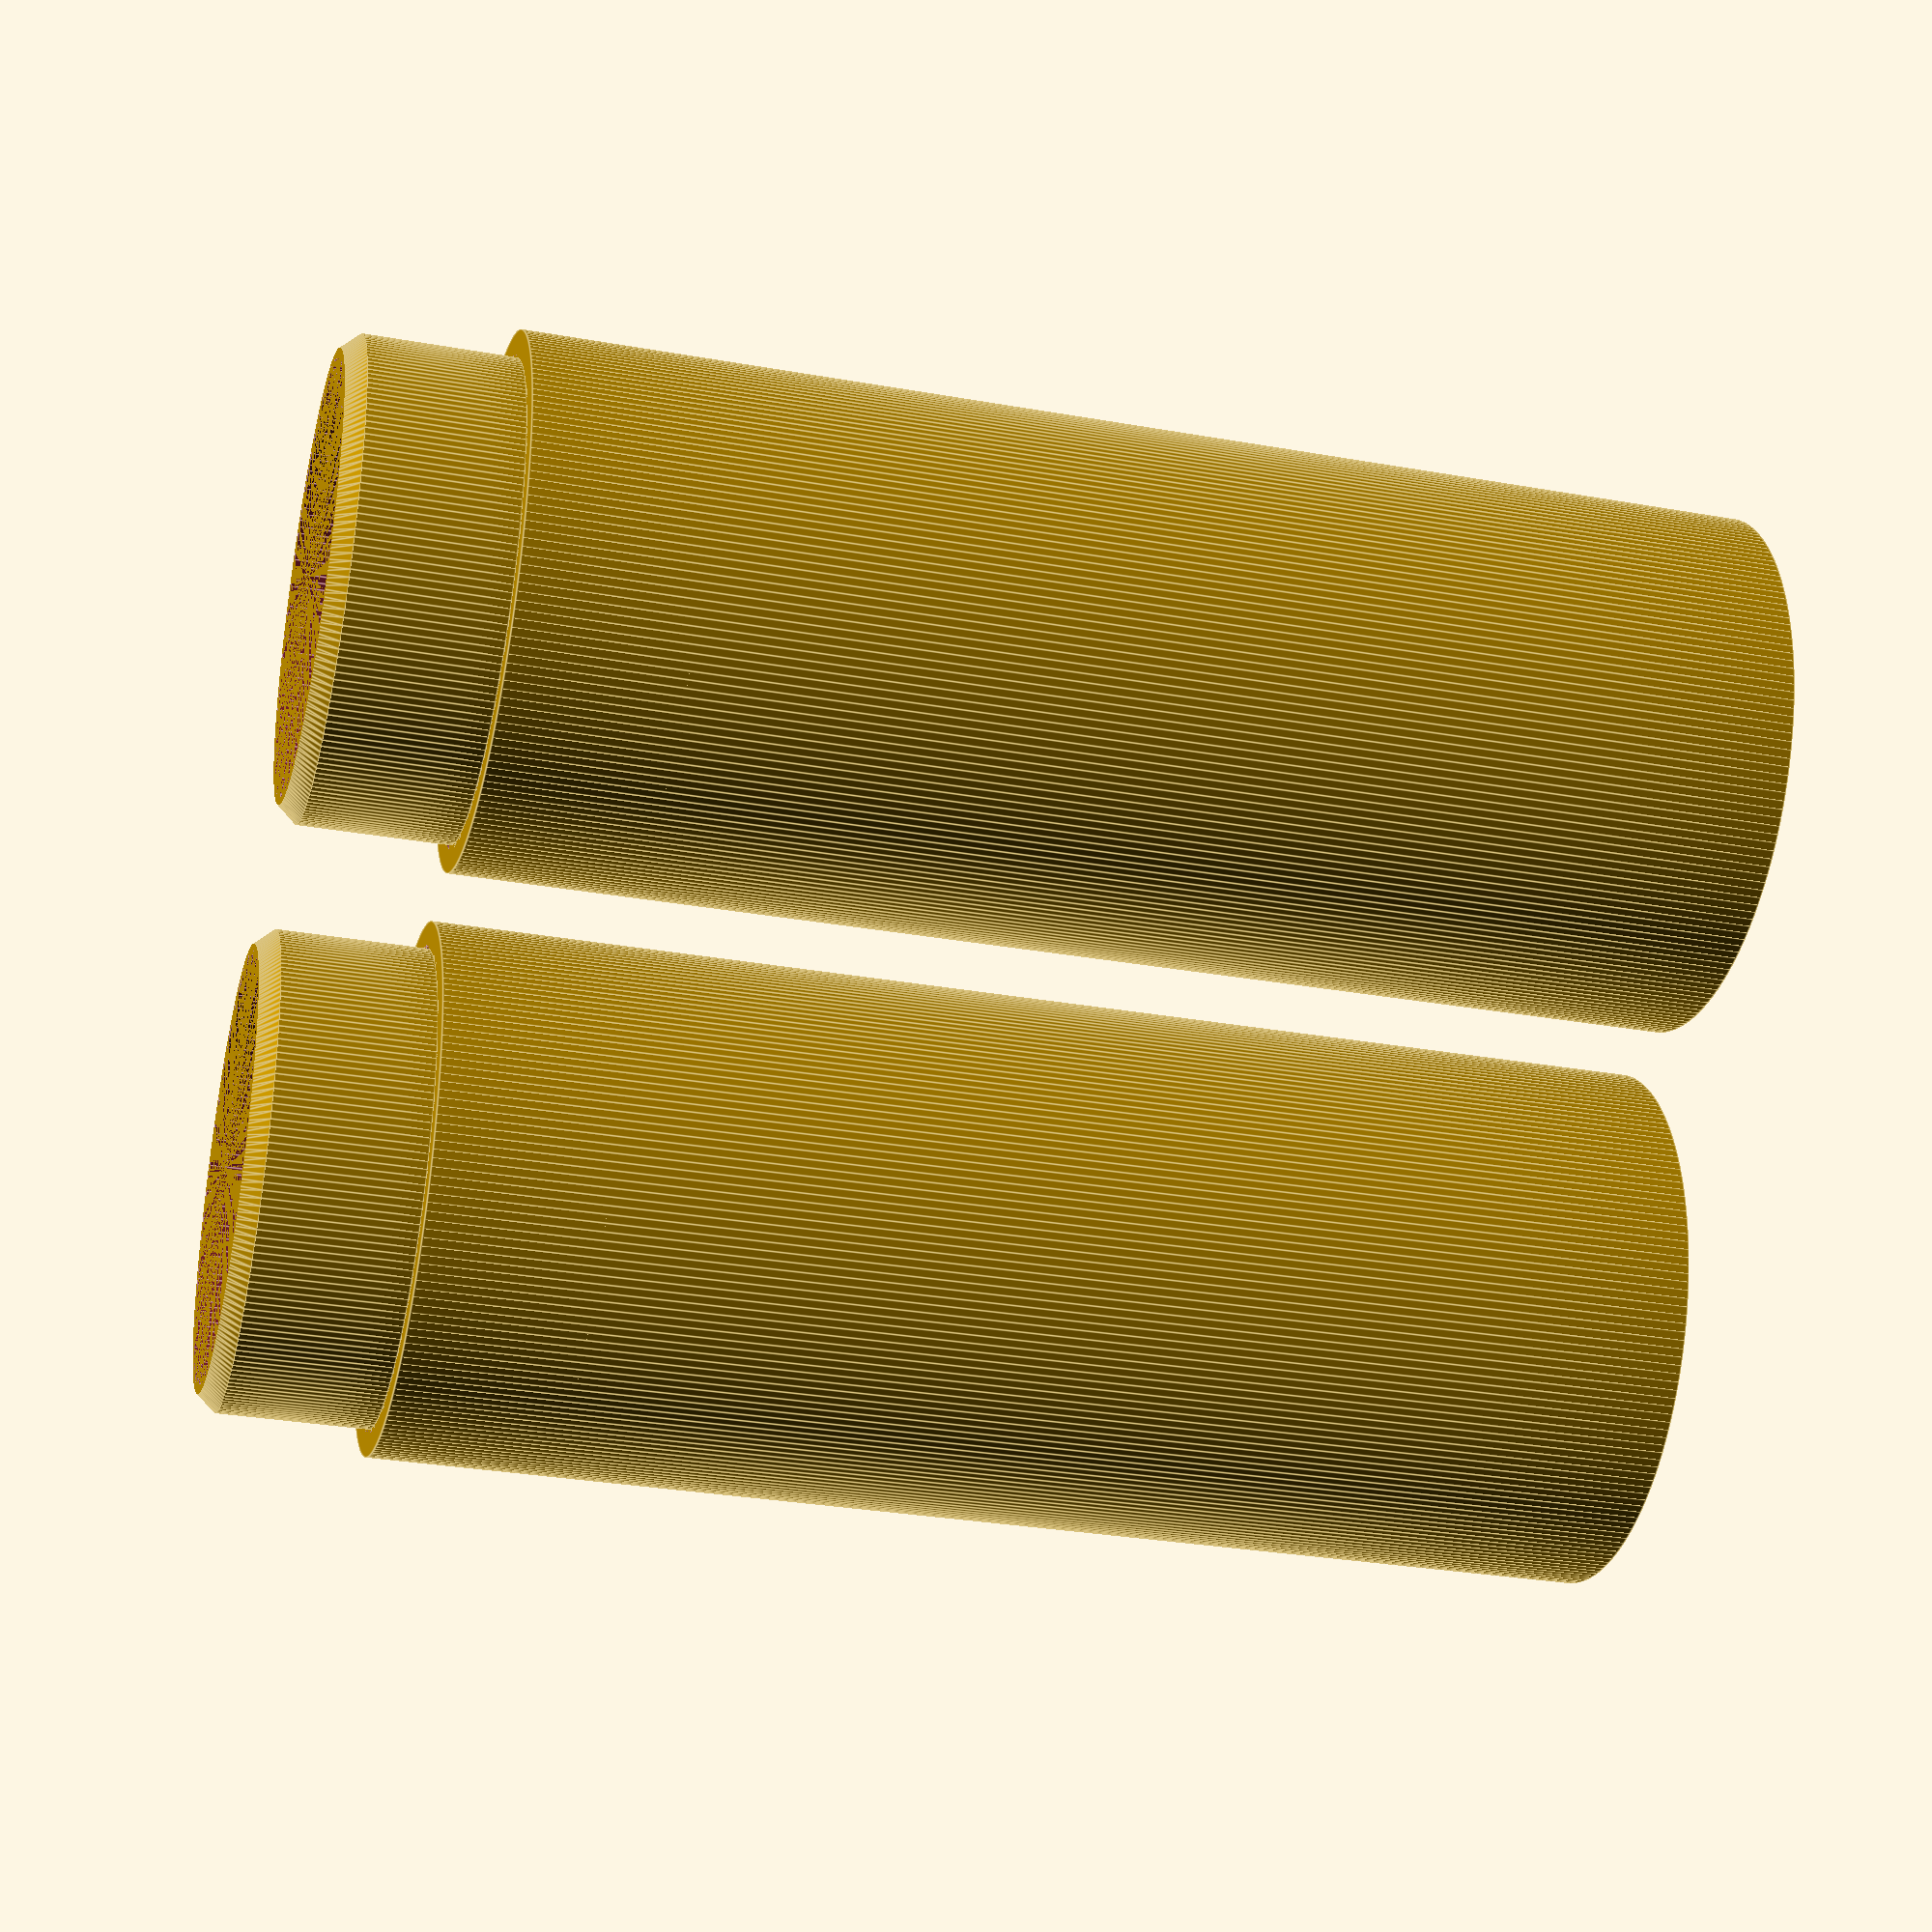
<openscad>


union() {
	union() {
		union() {
			difference() {
				cylinder($fn = 200, h = 65.7859644756, r = 13.9499931420);
				cylinder($fn = 200, h = 65.7859644756, r = 12.6999931420);
			}
			union() {
				translate(v = [0, 0, 56.8959692762]) {
					difference() {
						cylinder(r1 = 13.9499931420, r2 = 12.5094932449, $fn = 200, h = 8.8899951994);
						cylinder(r1 = 12.6999931420, r2 = 11.2594932449, $fn = 200, h = 8.8899951994);
					}
				}
				difference() {
					translate(v = [0, 0, 65.7859644756]) {
						difference() {
							cylinder($fn = 200, h = 8.8899951994, r = 12.5094932449);
							cylinder($fn = 200, h = 8.8899951994, r = 11.2594932449);
						}
					}
					translate(v = [0, 0, 73.6759596750]) {
						difference() {
							cylinder(r1 = 13.0094932449, r2 = 13.0094932449, $fn = 200, h = 2);
							cylinder(r1 = 12.5094932449, r2 = 10.7594932449, $fn = 200, h = 2);
						}
					}
				}
			}
		}
		union() {
			translate(v = [0, 0, 56.8959692762]) {
				difference() {
					cylinder(r1 = 13.9499931420, r2 = 12.5094932449, $fn = 200, h = 8.8899951994);
					cylinder(r1 = 12.6999931420, r2 = 11.2594932449, $fn = 200, h = 8.8899951994);
				}
			}
			difference() {
				translate(v = [0, 0, 65.7859644756]) {
					difference() {
						cylinder($fn = 200, h = 8.8899951994, r = 12.5094932449);
						cylinder($fn = 200, h = 8.8899951994, r = 11.2594932449);
					}
				}
				translate(v = [0, 0, 73.6759596750]) {
					difference() {
						cylinder(r1 = 13.0094932449, r2 = 13.0094932449, $fn = 200, h = 2);
						cylinder(r1 = 12.5094932449, r2 = 10.7594932449, $fn = 200, h = 2);
					}
				}
			}
		}
	}
	translate(v = [30.6899849124, 0, 0]) {
		union() {
			union() {
				difference() {
					cylinder($fn = 200, h = 65.7859644756, r = 13.9499931420);
					cylinder($fn = 200, h = 65.7859644756, r = 12.6999931420);
				}
				union() {
					translate(v = [0, 0, 56.8959692762]) {
						difference() {
							cylinder(r1 = 13.9499931420, r2 = 12.5094932449, $fn = 200, h = 8.8899951994);
							cylinder(r1 = 12.6999931420, r2 = 11.2594932449, $fn = 200, h = 8.8899951994);
						}
					}
					difference() {
						translate(v = [0, 0, 65.7859644756]) {
							difference() {
								cylinder($fn = 200, h = 8.8899951994, r = 12.5094932449);
								cylinder($fn = 200, h = 8.8899951994, r = 11.2594932449);
							}
						}
						translate(v = [0, 0, 73.6759596750]) {
							difference() {
								cylinder(r1 = 13.0094932449, r2 = 13.0094932449, $fn = 200, h = 2);
								cylinder(r1 = 12.5094932449, r2 = 10.7594932449, $fn = 200, h = 2);
							}
						}
					}
				}
			}
			union() {
				translate(v = [0, 0, 56.8959692762]) {
					difference() {
						cylinder(r1 = 13.9499931420, r2 = 12.5094932449, $fn = 200, h = 8.8899951994);
						cylinder(r1 = 12.6999931420, r2 = 11.2594932449, $fn = 200, h = 8.8899951994);
					}
				}
				difference() {
					translate(v = [0, 0, 65.7859644756]) {
						difference() {
							cylinder($fn = 200, h = 8.8899951994, r = 12.5094932449);
							cylinder($fn = 200, h = 8.8899951994, r = 11.2594932449);
						}
					}
					translate(v = [0, 0, 73.6759596750]) {
						difference() {
							cylinder(r1 = 13.0094932449, r2 = 13.0094932449, $fn = 200, h = 2);
							cylinder(r1 = 12.5094932449, r2 = 10.7594932449, $fn = 200, h = 2);
						}
					}
				}
			}
		}
	}
}
</openscad>
<views>
elev=210.0 azim=128.5 roll=104.6 proj=p view=edges
</views>
